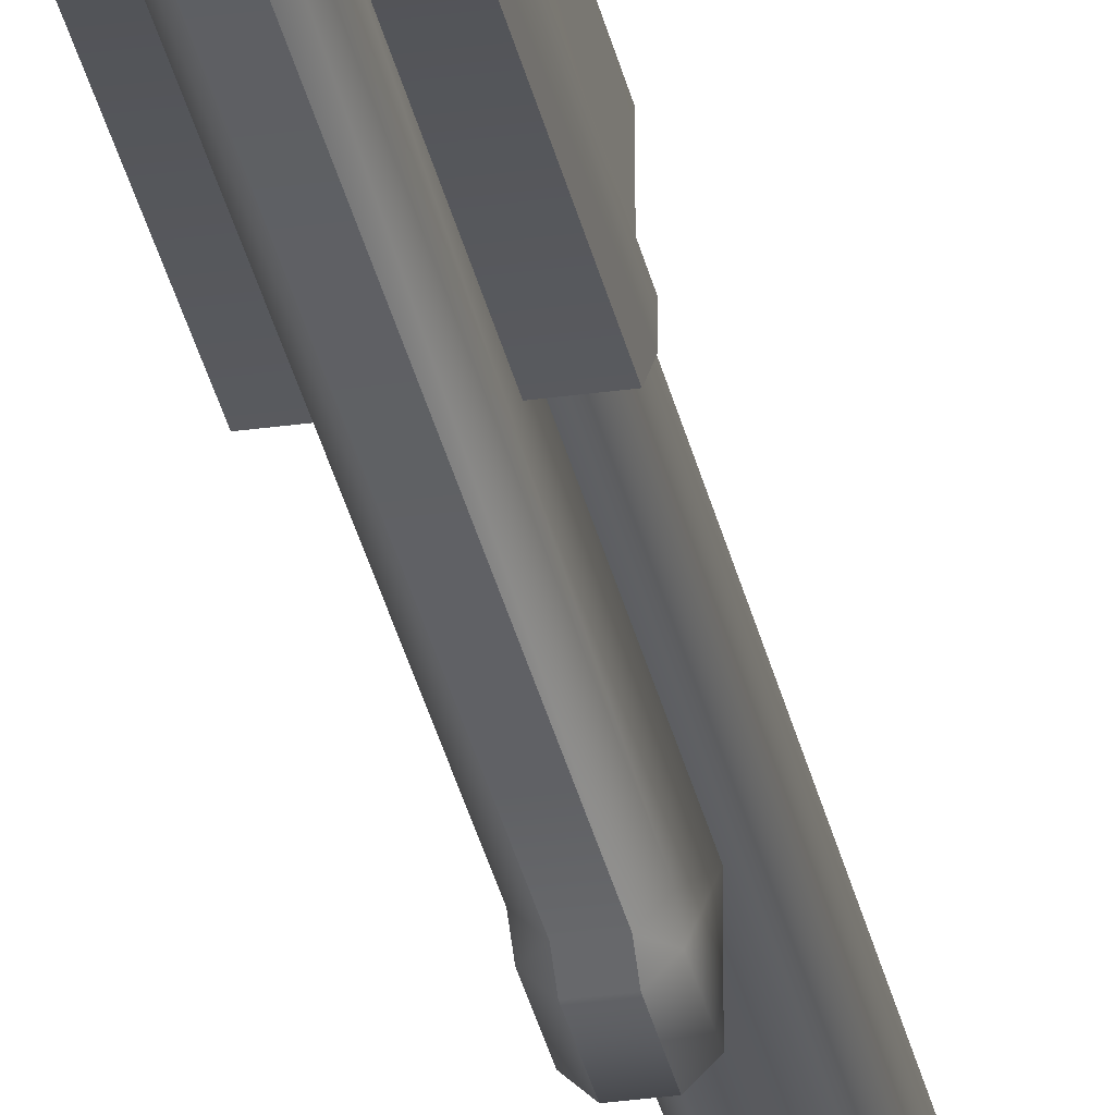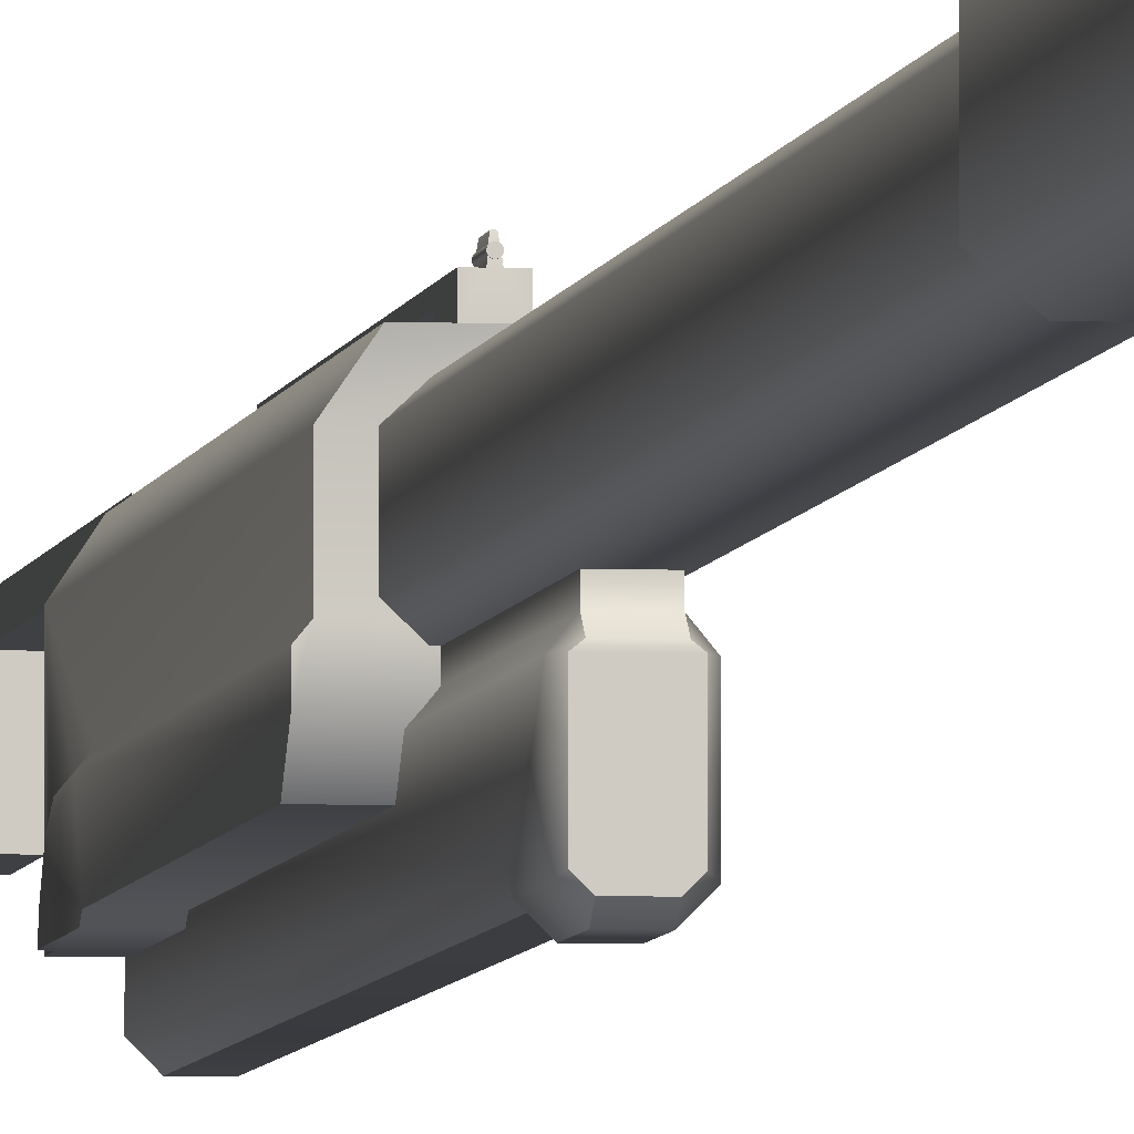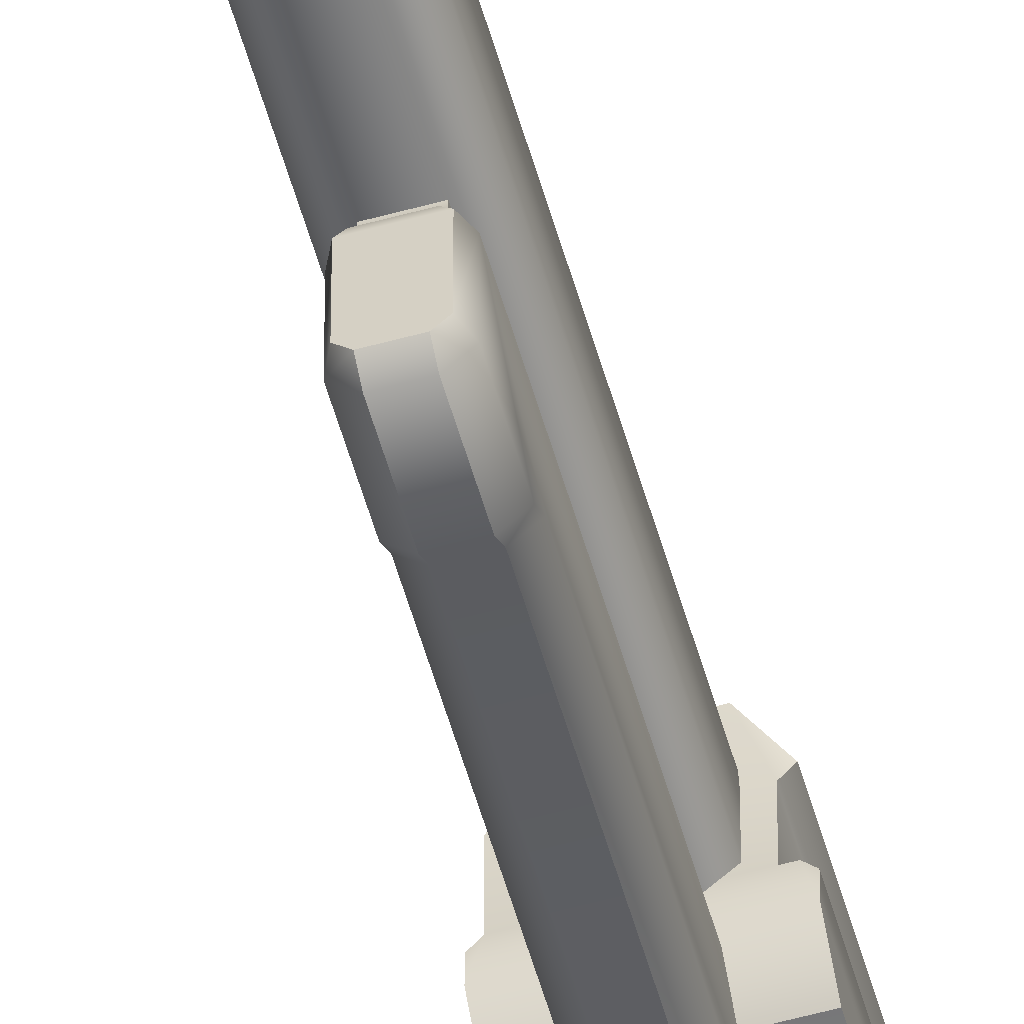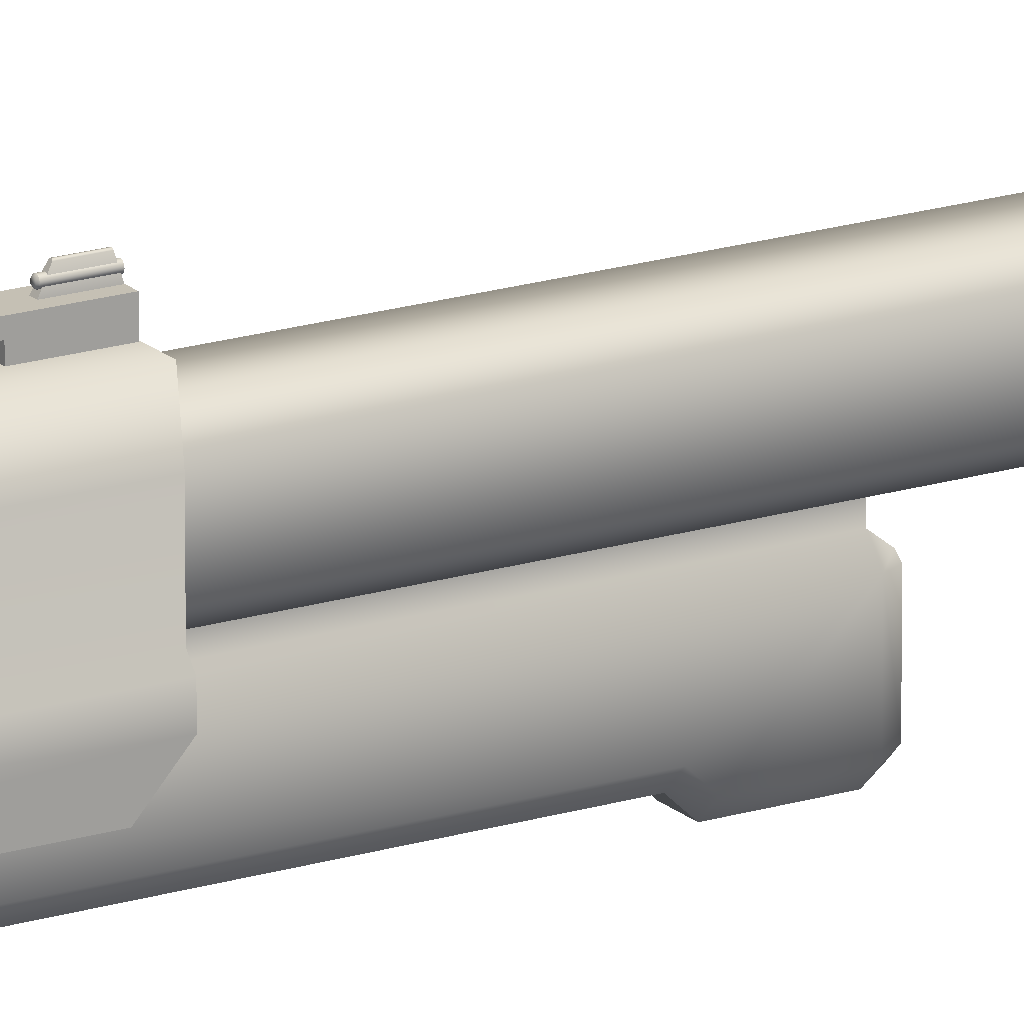
<metadata>
{"format":"obj","ext":"obj","renderer":"f3d","projection":"perspective","resolution":1024,"background":"white","views":[{"elev":-31.5,"azim":11.3,"up":"+Y"},{"elev":-4.8,"azim":171.5,"up":"+Y"},{"elev":-57.2,"azim":-164.0,"up":"+Y"},{"elev":18.3,"azim":58.5,"up":"+Y"}]}
</metadata>
<code>
v  0.484 11.41 -31.58
v  -0.484 11.41 -31.58
v  -0.484 11.41 -35.72
v  0.484 11.41 -35.72
v  1.123 6.547 -95.77
v  2.059 7.31 -95.77
v  1.434 7.575 -95.77
v  0.7823 6.961 -95.77
v  -1.123 6.547 -95.77
v  -0.7822 6.961 -95.77
v  -2.059 7.31 -95.77
v  -1.434 7.575 -95.77
v  -2.059 10.02 -117
v  -1.123 10.79 -117
v  1.123 10.79 -117
v  2.059 10.02 -117
v  -2.059 7.31 -117
v  2.059 7.31 -117
v  1.123 6.547 -117
v  -1.123 6.547 -117
v  2.059 10.02 -95.77
v  1.123 10.79 -95.77
v  -1.123 10.79 -95.77
v  -2.059 10.02 -95.77
v  0.044 11.91 -47.24
v  0.0777 11.96 -47.24
v  -0.0155 11.9 -47.24
v  -0.0802 11.89 -47.28
v  -0.0659 11.93 -47.24
v  -0.1048 11.93 -47.28
v  -0.0434 11.87 -47.28
v  0 11.86 -47.28
v  0.0434 11.87 -47.28
v  0.0802 11.89 -47.28
v  0.1048 11.93 -47.28
v  0.1135 11.97 -47.28
v  -0.044 12.04 -47.24
v  -0.0777 11.99 -47.24
v  0.0659 12.02 -47.24
v  0.0155 12.05 -47.24
v  -0.0434 12.08 -47.28
v  -0.0802 12.05 -47.28
v  -0.1048 12.02 -47.28
v  -0.1135 11.97 -47.28
v  0.1048 12.02 -47.28
v  0.0802 12.05 -47.28
v  0.0434 12.08 -47.28
v  0 12.09 -47.28
v  -0.6409 6.987 -60.1
v  -0.6409 6.987 -19.83
v  0.6409 6.987 -19.83
v  0.6409 6.987 -60.1
v  -1.415 11.04 -48.62
v  -1.415 11.04 -20.27
v  1.415 11.04 -20.27
v  1.415 11.04 -48.62
v  -2.551 5.009 -47.21
v  -2.551 6.144 -48.24
v  2.551 6.144 -48.24
v  2.551 5.009 -47.21
v  2.276 7.29 -48.24
v  2.551 6.958 -48.24
v  -1.967 7.29 -48.24
v  -2.276 7.29 -48.24
v  -2.551 6.958 -48.24
v  2.276 9.751 -48.24
v  -1.967 9.382 -48.24
v  -2.276 9.751 -48.24
v  1.079 3.689 -19.83
v  0.5272 3.138 -19.83
v  0.5272 3.138 -56.89
v  1.079 5.919 -60.1
v  0.8489 5.919 -60.56
v  0.6409 6.087 -60.56
v  0.8489 3.298 -60.56
v  1.079 3.157 -60.1
v  0.5272 2.976 -60.56
v  0.5272 2.606 -60.1
v  0.5272 2.606 -57.44
v  1.079 3.157 -57.44
v  1.079 3.689 -56.89
v  1.079 5.919 -19.83
v  0.6409 6.453 -60.1
v  0.6409 6.453 -19.83
v  -0.5272 3.138 -56.89
v  -0.5272 3.138 -19.83
v  -1.079 3.689 -19.83
v  -1.079 5.919 -60.1
v  -0.8489 5.919 -60.56
v  -0.8489 3.298 -60.56
v  -1.079 3.157 -60.1
v  -1.079 3.157 -57.44
v  -0.5272 2.606 -57.44
v  -1.079 3.689 -56.89
v  -1.079 5.919 -19.83
v  -0.6409 6.453 -60.1
v  -0.6409 6.087 -60.56
v  -0.5272 2.976 -60.56
v  -0.5272 2.606 -60.1
v  -0.6409 6.453 -19.83
v  -2.276 9.751 -20.27
v  -2.276 4.776 -20.27
v  2.276 4.776 -20.27
v  2.276 9.751 -20.27
v  -2.276 4.776 -20.98
v  -2.276 9.751 -20.98
v  -2.076 10.06 -21.35
v  -2.076 10.06 -22.97
v  -2.276 9.751 -23.34
v  -1.967 9.382 -23.34
v  -1.967 7.29 -25.84
v  -1.967 7.118 -23.5
v  -1.967 9.382 -20.98
v  -1.967 6.34 -22.14
v  -1.967 5.35 -21.55
v  -1.967 4.776 -20.98
v  -1.967 4.776 -21.38
v  -2.551 5.009 -26.81
v  2.551 5.009 -26.81
v  2.551 4.776 -26.49
v  -2.551 4.776 -26.49
v  2.551 4.776 -21.75
v  2.276 4.776 -21.38
v  -2.276 4.776 -21.38
v  -2.551 4.776 -21.75
v  2.276 7.29 -25.84
v  2.276 7.118 -23.5
v  2.276 6.34 -22.14
v  2.276 5.35 -21.55
v  -0.484 10.88 6.723
v  -0.484 7.769 6.723
v  0.484 7.769 6.723
v  0.484 10.88 6.723
v  -0.0537 12.23 -47.51
v  -0.1094 11.75 -47.24
v  0.1094 11.75 -47.24
v  0.0209 12.26 -47.53
v  0.0537 12.23 -47.51
v  -0.0209 12.26 -47.53
v  -0.484 11.75 -48.59
v  -0.484 11.75 -45.72
v  -0.11 11.75 -48.59
v  -0.484 11.75 -29.43
v  0.484 11.75 -29.43
v  0.484 11.75 -36.31
v  -0.484 11.75 -36.31
v  0.484 11.75 -45.72
v  0.484 11.75 -48.59
v  0.11 11.75 -48.59
v  0.484 10.88 4.053
v  0.7928 10.88 4.053
v  0.7928 10.88 7.239
v  -0.7928 10.88 7.239
v  -0.484 10.88 4.053
v  -0.7928 10.88 4.053
v  -2.551 6.314 -22.63
v  -2.551 6.793 -23.6
v  -2.551 6.958 -25.84
v  -2.551 5.387 -21.95
v  -2.276 5.35 -21.55
v  -2.276 6.34 -22.14
v  -2.276 7.29 -25.84
v  -2.276 7.118 -23.5
v  2.551 5.387 -21.95
v  2.551 6.314 -22.63
v  2.551 6.958 -25.84
v  2.551 6.793 -23.6
v  0.484 7.769 2.071
v  0.484 10.88 2.071
v  -0.484 7.769 2.071
v  -0.484 10.88 2.071
v  0.484 11.41 -16.14
v  -0.484 11.41 -16.14
v  -0.484 11.72 -15.85
v  0.484 11.72 -15.85
v  0.484 10.88 -31.3
v  -0.484 10.88 -31.3
v  0.484 11.41 -46.52
v  -0.484 11.41 -46.52
v  -0.484 11.01 -46.52
v  0.484 11.01 -46.52
v  -0.484 11.41 4.053
v  -0.484 11.72 4.534
v  -0.484 11.41 -29.06
v  -0.484 11.41 -42.4
v  0.484 11.41 -42.4
v  0.484 10.99 -42.4
v  -0.484 10.99 -42.4
v  -0.2996 12 7.486
v  -0.3264 12.04 7.484
v  -0.3654 12.07 7.482
v  -0.2682 11.84 7.486
v  -0.6272 12.1 7.481
v  -0.7428 11.99 7.486
v  -0.7428 11.71 7.49
v  -0.2051 11.75 7.484
v  -0.7428 10.92 7.307
v  -0.1109 11.68 7.482
v  0 11.66 7.481
v  0.7428 10.92 7.307
v  0.1109 11.68 7.482
v  0.2051 11.75 7.484
v  0.7428 11.71 7.49
v  0.2682 11.84 7.486
v  0.7428 11.99 7.486
v  0.3654 12.07 7.482
v  0.6272 12.1 7.481
v  0.3264 12.04 7.484
v  0.2996 12 7.486
v  0.484 11.41 4.053
v  0.484 11.72 4.534
v  0.484 11.41 -29.06
v  0.0537 12.23 -48.46
v  0.484 11.41 -36.9
v  0.484 11.41 -41.22
v  0.484 11.01 -48.59
v  0.484 10.99 -41.22
v  0.484 10.99 -35.72
v  0.484 10.99 -36.9
v  -0.484 11.41 -41.22
v  -0.484 10.99 -41.22
v  -0.484 11.41 -36.9
v  -0.484 10.99 -36.9
v  -0.484 10.99 -35.72
v  -0.484 11.01 -48.59
v  -0.0209 12.26 -48.45
v  0.0209 12.26 -48.45
v  -0.0537 12.23 -48.46
v  -0.0916 11.74 4.534
v  0 11.72 4.534
v  -0.1693 11.79 4.534
v  -0.2212 11.87 4.534
v  -0.2525 12.03 4.534
v  -0.2906 12.09 4.534
v  -0.3476 12.12 4.534
v  -0.6441 12.16 4.534
v  -0.7928 12.02 4.534
v  -0.7928 11.72 4.534
v  -0.7928 11.41 4.053
v  -0.7928 11.72 7.431
v  -0.7928 12.02 7.431
v  -0.1048 12.02 -48.59
v  -0.0802 12.05 -48.59
v  0 11.97 -48.59
v  -0.0434 12.08 -48.59
v  0 12.09 -48.59
v  0.0434 12.08 -48.59
v  0.0802 12.05 -48.59
v  0.1048 12.02 -48.59
v  0.1135 11.97 -48.59
v  0.1048 11.93 -48.59
v  0.0802 11.89 -48.59
v  0.0434 11.87 -48.59
v  0 11.86 -48.59
v  -0.0434 11.87 -48.59
v  -0.0802 11.89 -48.59
v  -0.1048 11.93 -48.59
v  -0.1135 11.97 -48.59
v  0.7928 11.41 4.053
v  0.7928 11.72 4.534
v  0.7928 11.72 7.431
v  0.7928 12.02 4.534
v  0.7928 12.02 7.431
v  1.434 9.757 -95.77
v  0.7823 10.37 -95.77
v  0.7823 10.37 -47.52
v  1.434 9.757 -47.52
v  1.434 7.575 -47.52
v  0.7823 6.961 -47.52
v  -0.7822 6.961 -47.52
v  -1.434 7.575 -47.52
v  -1.434 9.757 -95.77
v  -1.434 9.757 -47.52
v  -0.7822 10.37 -95.77
v  -0.7822 10.37 -47.52
v  0.1693 11.79 7.431
v  0.2212 11.87 7.431
v  0.2212 11.87 4.534
v  0.1693 11.79 4.534
v  0.0916 11.74 7.431
v  0.0916 11.74 4.534
v  0 11.72 7.431
v  -0.0916 11.74 7.431
v  -0.1693 11.79 7.431
v  -0.2212 11.87 7.431
v  -0.2525 12.03 7.431
v  -0.2906 12.09 7.431
v  -0.3476 12.12 7.431
v  -0.6441 12.16 7.431
v  0.6441 12.16 4.534
v  0.3476 12.12 4.534
v  0.2906 12.09 4.534
v  0.2525 12.03 4.534
v  0.6441 12.16 7.431
v  0.3476 12.12 7.431
v  0.2906 12.09 7.431
v  0.2525 12.03 7.431
o barrel2
g barrel2
f 1 2 3
f 3 4 1
f 5 6 7
f 7 8 5
f 9 5 8
f 8 10 9
f 11 9 10
f 10 12 11
f 13 14 15
f 15 16 13
f 17 13 16
f 16 18 17
f 17 18 19
f 19 20 17
f 5 19 18
f 18 6 5
f 6 18 16
f 16 21 6
f 22 21 16
f 16 15 22
f 23 22 15
f 15 14 23
f 23 14 13
f 13 24 23
f 11 24 13
f 13 17 11
f 9 11 17
f 17 20 9
f 5 9 20
f 20 19 5
f 25 26 27
f 28 29 30
f 29 28 31
f 31 27 29
f 32 27 31
f 27 32 33
f 33 25 27
f 34 25 33
f 25 34 35
f 35 26 25
f 36 26 35
f 37 38 27
f 38 29 27
f 26 39 27
f 39 40 27
f 40 37 27
f 41 37 40
f 42 37 41
f 37 42 43
f 43 38 37
f 44 38 43
f 38 44 30
f 30 29 38
f 26 36 45
f 45 39 26
f 46 39 45
f 39 46 47
f 47 40 39
f 48 40 47
f 40 48 41
f 49 50 51
f 51 52 49
f 53 54 55
f 55 56 53
f 57 58 59
f 59 60 57
f 61 62 59
f 63 61 59
f 59 58 63
f 58 64 63
f 64 58 65
f 66 61 63
f 63 67 66
f 66 67 53
f 67 68 53
f 53 56 66
f 69 70 71
f 72 73 74
f 75 73 72
f 72 76 75
f 77 75 76
f 76 78 77
f 79 78 76
f 76 80 79
f 71 79 80
f 80 81 71
f 71 81 69
f 76 72 80
f 80 72 81
f 82 69 81
f 81 72 82
f 82 72 83
f 74 83 72
f 52 51 84
f 84 83 52
f 83 84 82
f 85 86 87
f 88 89 90
f 90 91 88
f 91 92 88
f 93 92 91
f 92 93 85
f 85 94 92
f 87 94 85
f 94 87 95
f 95 88 94
f 96 88 95
f 88 96 97
f 97 89 88
f 92 94 88
f 91 90 98
f 98 99 91
f 91 99 93
f 95 100 96
f 49 96 100
f 100 50 49
f 101 102 103
f 103 104 101
f 54 101 104
f 104 55 54
f 54 53 68
f 105 102 101
f 101 106 105
f 107 106 101
f 107 101 54
f 108 107 54
f 108 54 68
f 109 108 68
f 109 68 67
f 67 110 109
f 110 67 111
f 110 111 112
f 67 63 111
f 109 110 108
f 107 108 110
f 110 113 107
f 113 110 112
f 114 113 112
f 113 114 115
f 115 116 113
f 115 117 116
f 118 57 60
f 60 119 118
f 118 119 120
f 120 121 118
f 120 122 123
f 120 123 117
f 117 121 120
f 117 124 121
f 121 124 125
f 105 116 102
f 116 103 102
f 123 103 116
f 116 117 123
f 113 116 105
f 105 106 113
f 113 106 107
f 104 66 56
f 56 55 104
f 126 61 66
f 66 104 126
f 104 127 126
f 127 104 128
f 104 129 128
f 123 129 104
f 123 104 103
f 130 131 132
f 132 133 130
f 134 135 136
f 134 136 137
f 136 138 137
f 139 134 137
f 140 141 135
f 135 142 140
f 143 144 145
f 145 146 143
f 146 145 147
f 147 141 146
f 135 141 147
f 147 136 135
f 136 147 148
f 148 149 136
f 150 151 152
f 152 133 150
f 130 133 152
f 130 152 153
f 154 130 153
f 153 155 154
f 124 117 115
f 156 157 158
f 158 118 156
f 118 159 156
f 159 118 121
f 121 125 159
f 160 159 125
f 125 124 160
f 115 160 124
f 161 160 115
f 115 114 161
f 57 118 58
f 58 118 158
f 158 65 58
f 64 65 158
f 158 162 64
f 162 158 157
f 157 163 162
f 163 157 156
f 156 161 163
f 161 156 159
f 159 160 161
f 163 161 114
f 114 112 163
f 162 163 112
f 112 111 162
f 64 162 111
f 111 63 64
f 128 129 164
f 127 128 165
f 164 165 128
f 119 165 164
f 120 119 164
f 164 122 120
f 122 164 129
f 129 123 122
f 60 59 119
f 166 119 59
f 165 119 166
f 166 167 165
f 165 167 127
f 126 127 167
f 167 166 126
f 61 126 166
f 166 62 61
f 59 62 166
f 150 133 132
f 132 168 150
f 150 168 169
f 170 131 130
f 130 154 170
f 154 171 170
f 171 169 168
f 168 170 171
f 132 131 170
f 170 168 132
f 172 173 174
f 174 175 172
f 176 169 171
f 171 177 176
f 2 1 176
f 176 177 2
f 178 179 180
f 180 181 178
f 182 183 174
f 171 182 174
f 174 173 171
f 177 171 173
f 173 184 177
f 182 171 154
f 185 186 187
f 187 188 185
f 189 190 191
f 192 189 191
f 191 193 194
f 192 191 194
f 192 194 195
f 196 192 195
f 196 195 197
f 198 196 197
f 199 198 197
f 199 197 200
f 201 199 200
f 202 201 200
f 202 200 203
f 204 202 203
f 205 204 203
f 205 206 204
f 205 207 206
f 206 208 209
f 206 209 204
f 210 150 169
f 175 211 210
f 175 210 169
f 169 172 175
f 212 172 169
f 169 176 212
f 149 213 138
f 138 136 149
f 214 215 147
f 147 145 214
f 178 181 216
f 178 216 148
f 148 147 178
f 178 147 186
f 186 147 215
f 187 186 215
f 215 217 187
f 4 218 219
f 219 214 4
f 214 145 4
f 4 145 1
f 1 145 144
f 176 1 144
f 144 212 176
f 215 220 221
f 221 217 215
f 222 214 219
f 219 223 222
f 3 222 223
f 223 224 3
f 177 184 143
f 143 2 177
f 143 146 2
f 3 2 146
f 222 3 146
f 222 146 141
f 141 220 222
f 185 220 141
f 220 185 188
f 188 221 220
f 179 185 141
f 179 141 140
f 140 225 179
f 179 225 180
f 4 3 224
f 224 218 4
f 186 185 179
f 179 178 186
f 214 222 220
f 220 215 214
f 225 140 142
f 142 216 225
f 226 227 213
f 142 226 213
f 142 213 149
f 142 149 216
f 216 149 148
f 142 228 226
f 229 230 183
f 231 229 183
f 232 231 183
f 233 232 183
f 234 233 183
f 235 234 183
f 236 235 183
f 237 236 183
f 183 238 237
f 239 238 183
f 183 182 239
f 155 239 182
f 182 154 155
f 155 153 239
f 238 239 153
f 153 240 238
f 237 238 240
f 240 241 237
f 242 243 244
f 243 245 244
f 245 246 244
f 246 247 244
f 247 248 244
f 248 249 244
f 249 250 244
f 250 251 244
f 251 252 244
f 252 253 244
f 253 254 244
f 254 255 244
f 255 256 244
f 256 257 244
f 257 258 244
f 258 242 244
f 243 242 43
f 43 42 243
f 245 243 42
f 42 41 245
f 246 245 41
f 41 48 246
f 255 254 32
f 32 31 255
f 256 255 31
f 31 28 256
f 257 256 28
f 28 30 257
f 258 257 30
f 30 44 258
f 242 258 44
f 44 43 242
f 252 251 35
f 35 34 252
f 253 252 34
f 34 33 253
f 254 253 33
f 33 32 254
f 247 246 48
f 48 47 247
f 248 247 47
f 47 46 248
f 249 248 46
f 46 45 249
f 250 249 45
f 45 36 250
f 251 250 36
f 36 35 251
f 151 259 152
f 152 259 260
f 260 261 152
f 261 260 262
f 262 263 261
f 211 175 174
f 174 230 211
f 183 230 174
f 264 265 266
f 266 267 264
f 7 264 267
f 267 268 7
f 8 7 268
f 268 269 8
f 84 51 50
f 50 100 84
f 82 84 100
f 100 95 82
f 69 82 95
f 95 87 69
f 70 69 87
f 87 86 70
f 137 138 213
f 213 227 137
f 137 227 226
f 226 139 137
f 134 139 226
f 226 228 134
f 134 228 142
f 142 135 134
f 212 144 143
f 143 184 212
f 172 212 184
f 184 173 172
f 10 8 269
f 269 270 10
f 12 10 270
f 270 271 12
f 272 12 271
f 271 273 272
f 274 272 273
f 273 275 274
f 265 274 275
f 275 266 265
f 24 11 12
f 12 272 24
f 23 24 272
f 272 274 23
f 22 23 274
f 274 265 22
f 21 22 265
f 265 264 21
f 6 21 264
f 264 7 6
f 276 277 278
f 278 279 276
f 280 276 279
f 279 281 280
f 282 280 281
f 281 230 282
f 282 230 229
f 229 283 282
f 283 229 231
f 231 284 283
f 284 231 232
f 232 285 284
f 286 285 232
f 232 233 286
f 287 286 233
f 233 234 287
f 288 287 234
f 234 235 288
f 288 235 236
f 236 289 288
f 289 236 237
f 237 241 289
f 75 77 98
f 98 90 75
f 75 90 89
f 89 73 75
f 74 73 89
f 89 97 74
f 74 97 96
f 96 83 74
f 83 96 49
f 49 52 83
f 98 77 78
f 78 99 98
f 93 99 78
f 78 79 93
f 85 93 79
f 79 71 85
f 85 71 70
f 70 86 85
f 151 150 210
f 210 259 151
f 259 210 211
f 211 260 259
f 262 260 211
f 211 290 262
f 290 211 291
f 291 211 292
f 292 211 293
f 293 211 278
f 278 211 279
f 279 211 281
f 281 211 230
f 294 263 262
f 262 290 294
f 295 294 290
f 290 291 295
f 295 291 292
f 292 296 295
f 296 292 293
f 293 297 296
f 297 293 278
f 278 277 297
f 263 294 207
f 206 207 294
f 294 295 206
f 208 206 295
f 295 296 208
f 209 208 296
f 296 297 209
f 204 209 297
f 297 277 204
f 202 204 277
f 277 276 202
f 201 202 276
f 276 280 201
f 199 201 280
f 280 282 199
f 198 199 282
f 282 283 198
f 196 198 283
f 283 284 196
f 192 196 284
f 284 285 192
f 189 192 285
f 285 286 189
f 190 189 286
f 286 287 190
f 191 190 287
f 287 288 191
f 193 191 288
f 288 289 193
f 194 193 289
f 289 241 194
f 195 194 241
f 241 240 195
f 197 195 240
f 240 153 197
f 200 197 153
f 153 152 200
f 203 200 152
f 152 261 203
f 205 203 261
f 261 263 205
f 207 205 263

</code>
